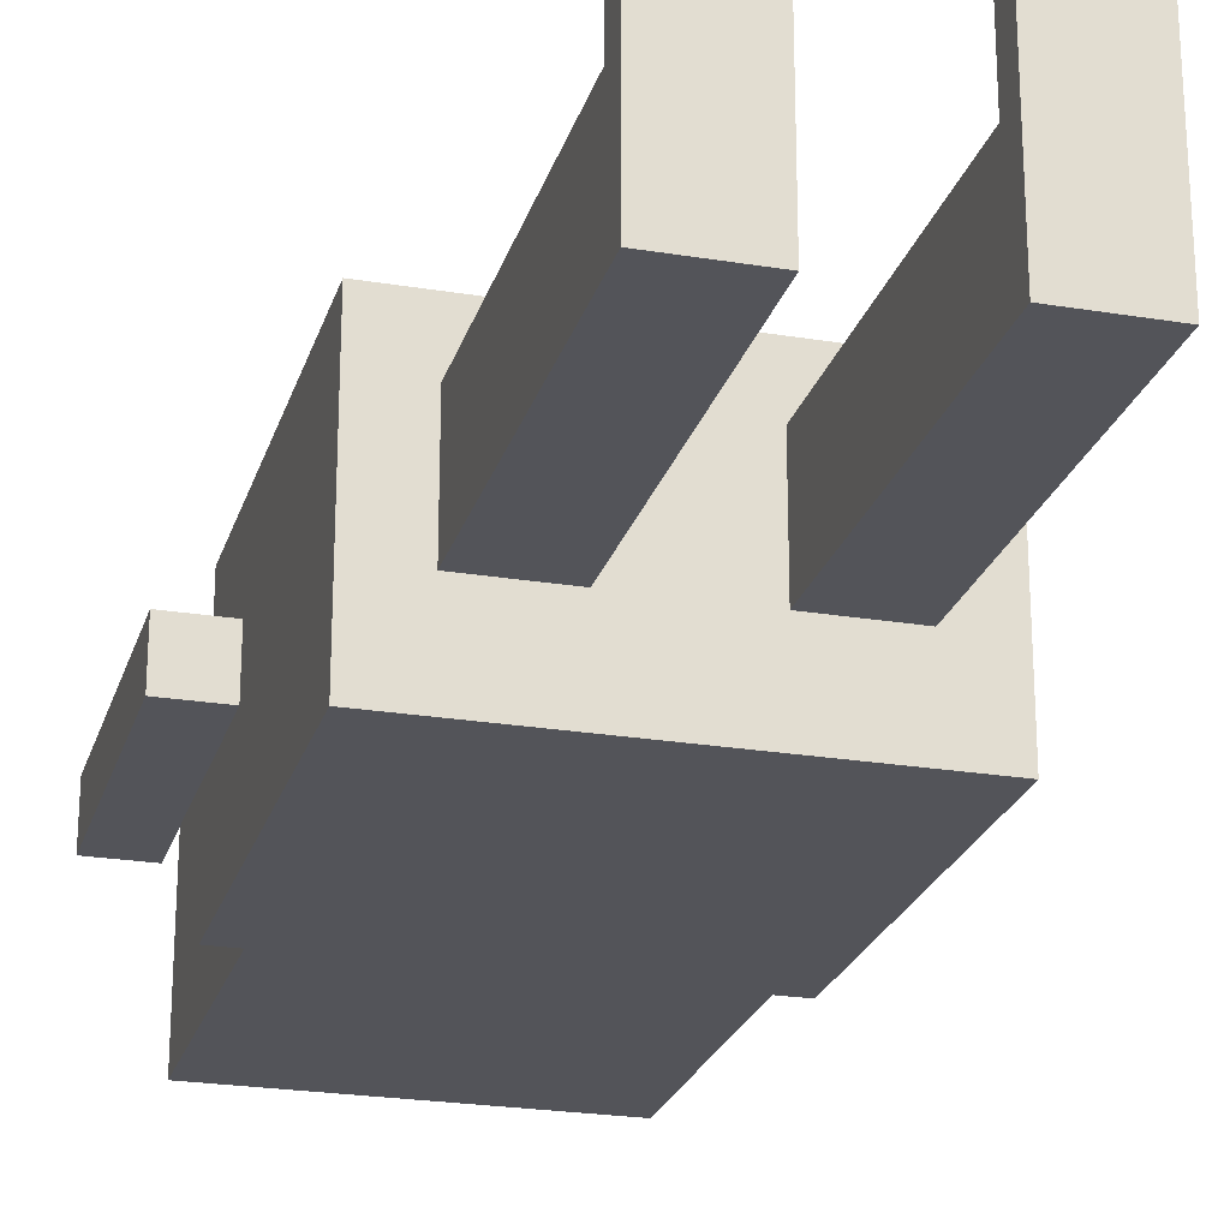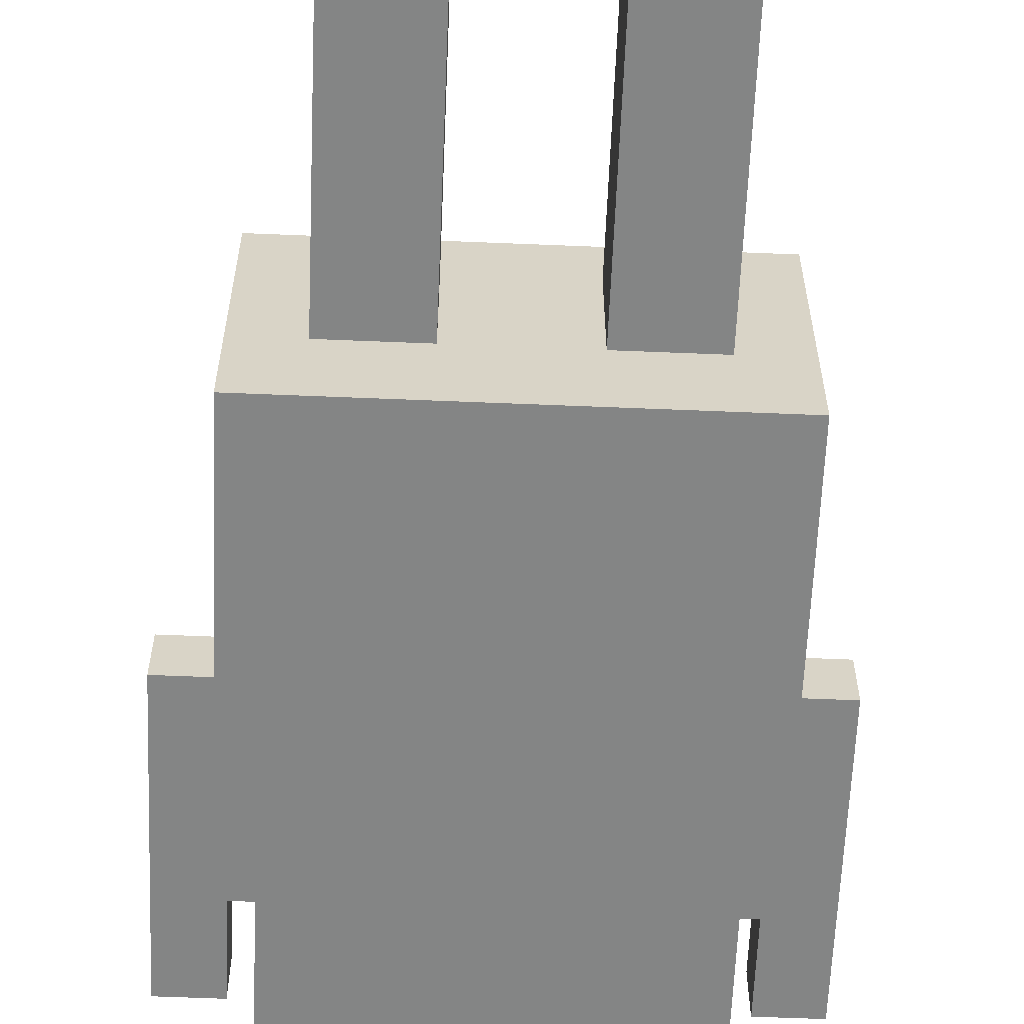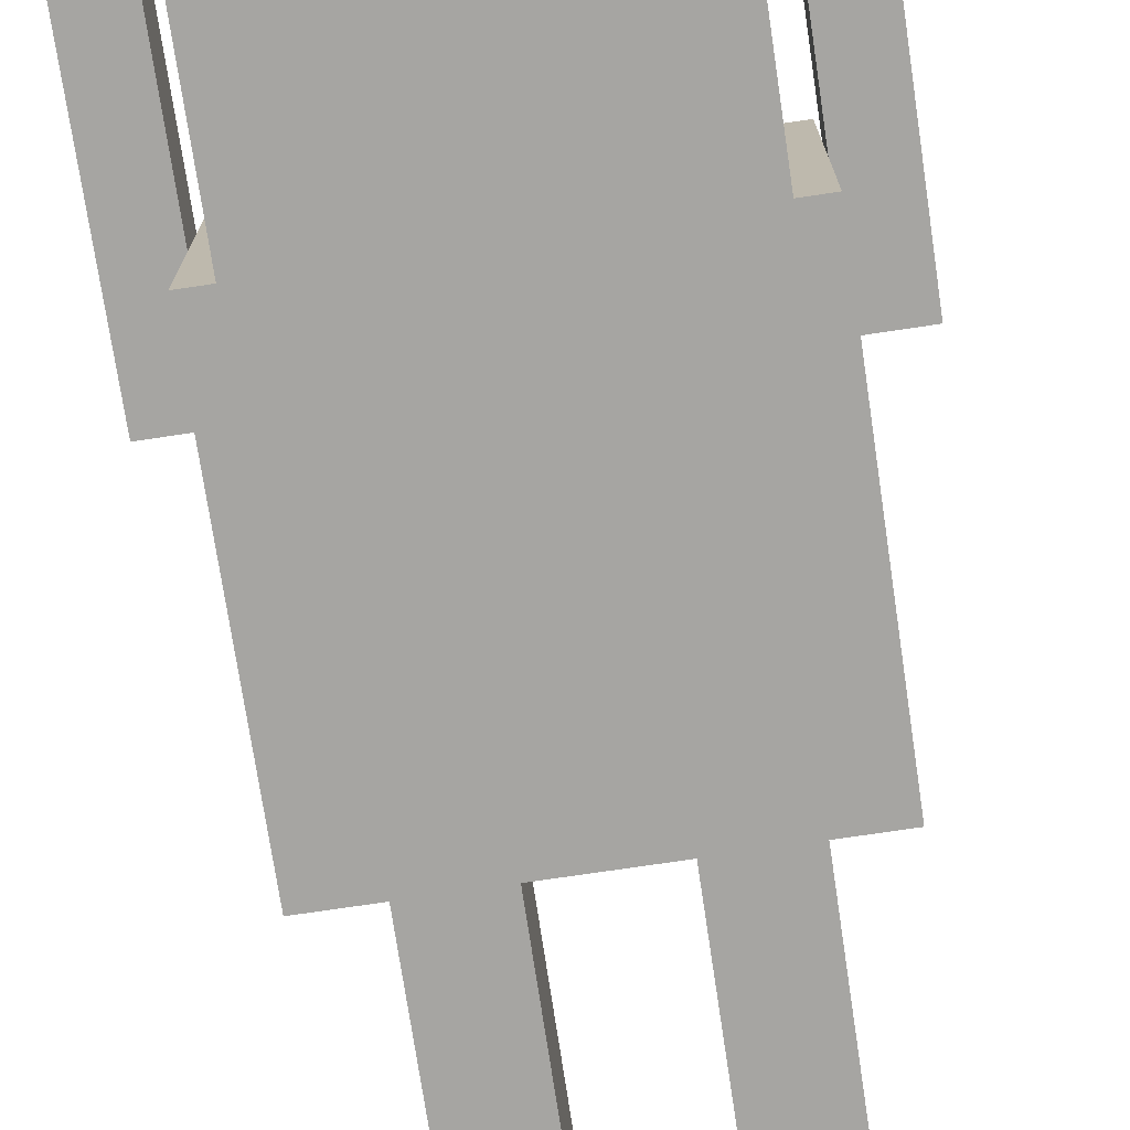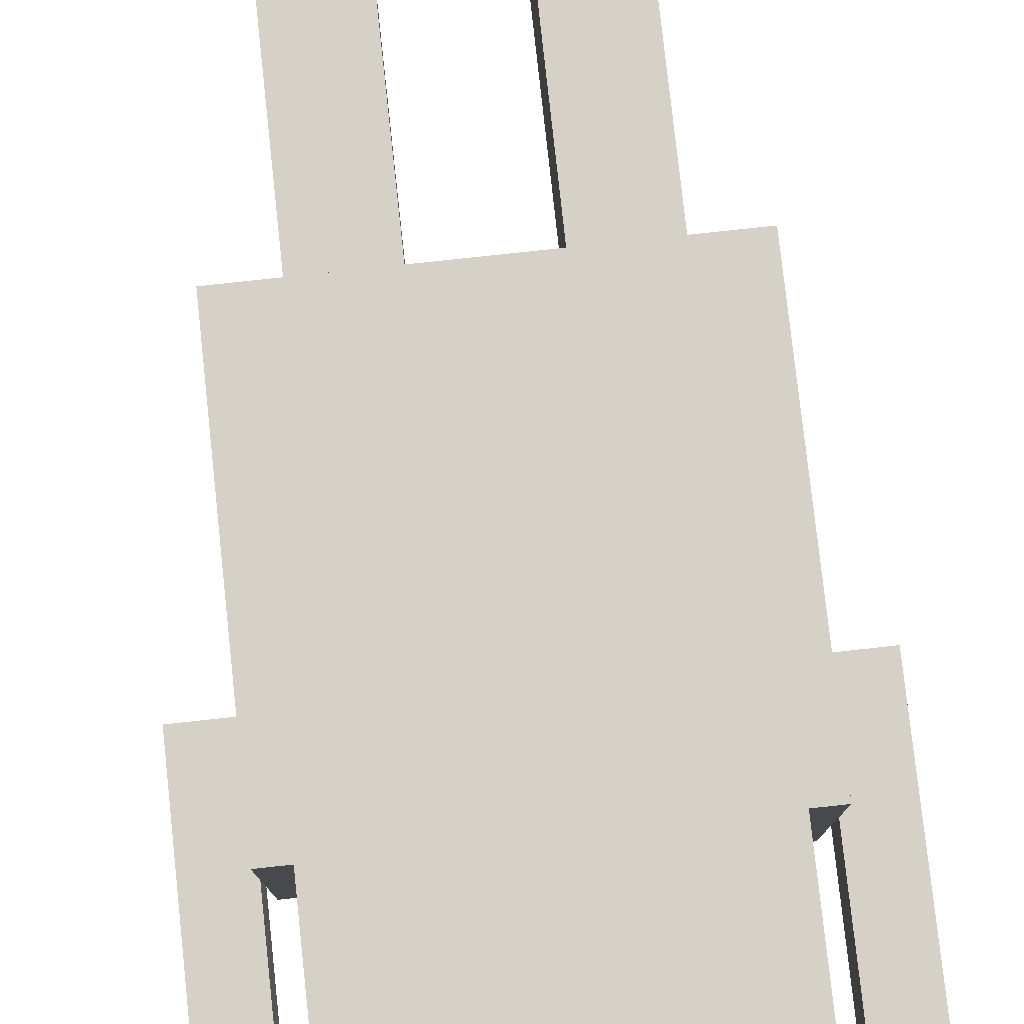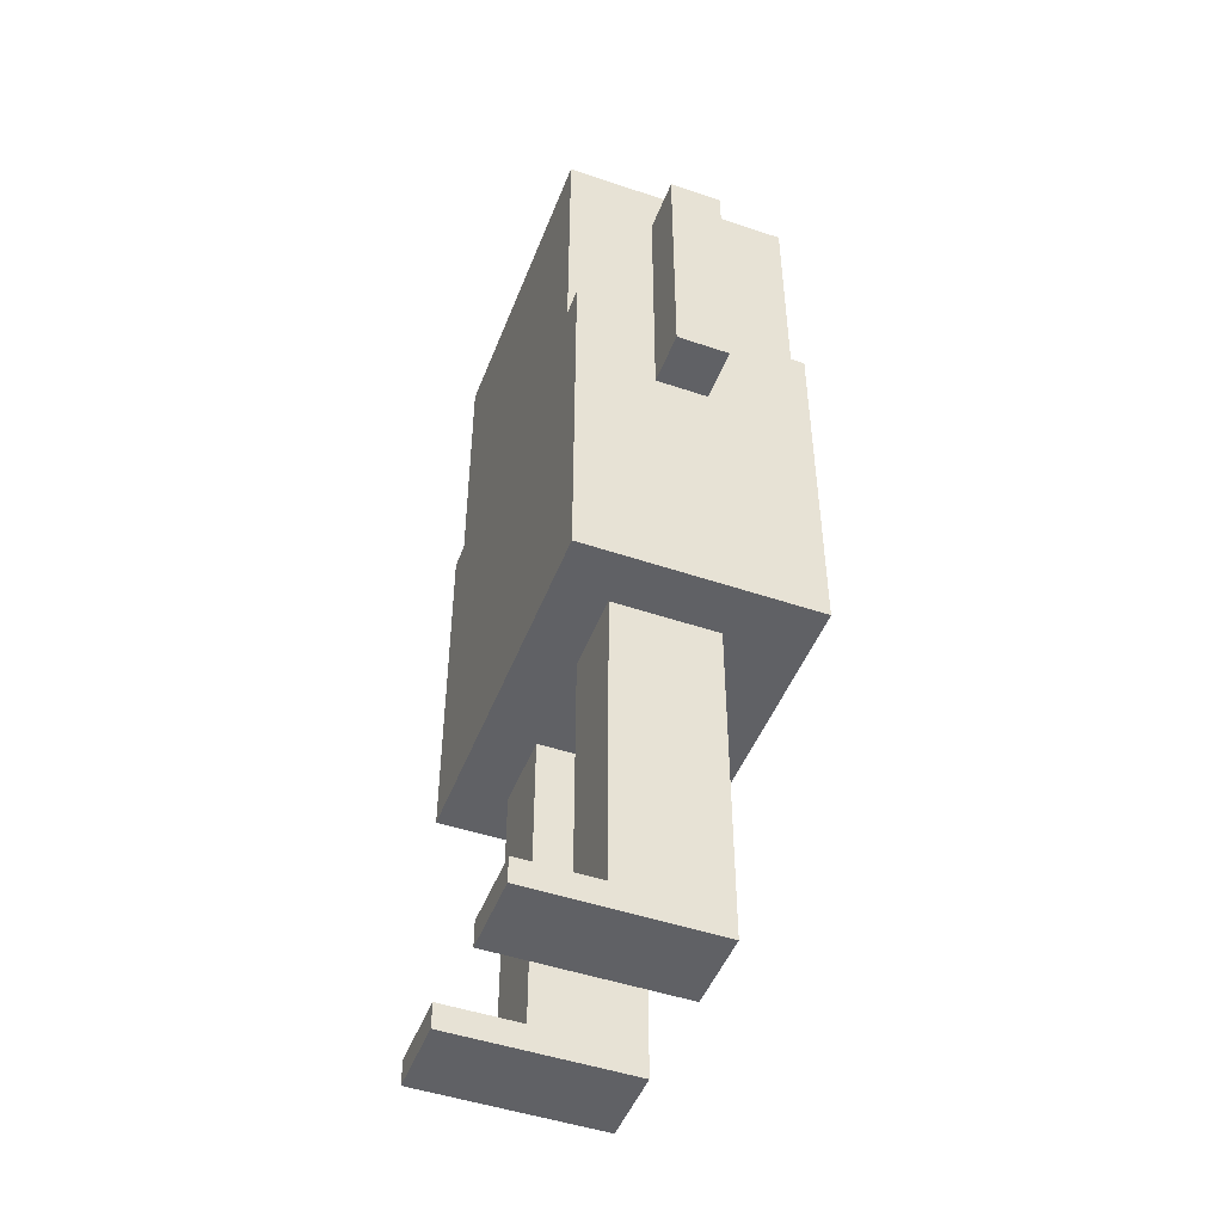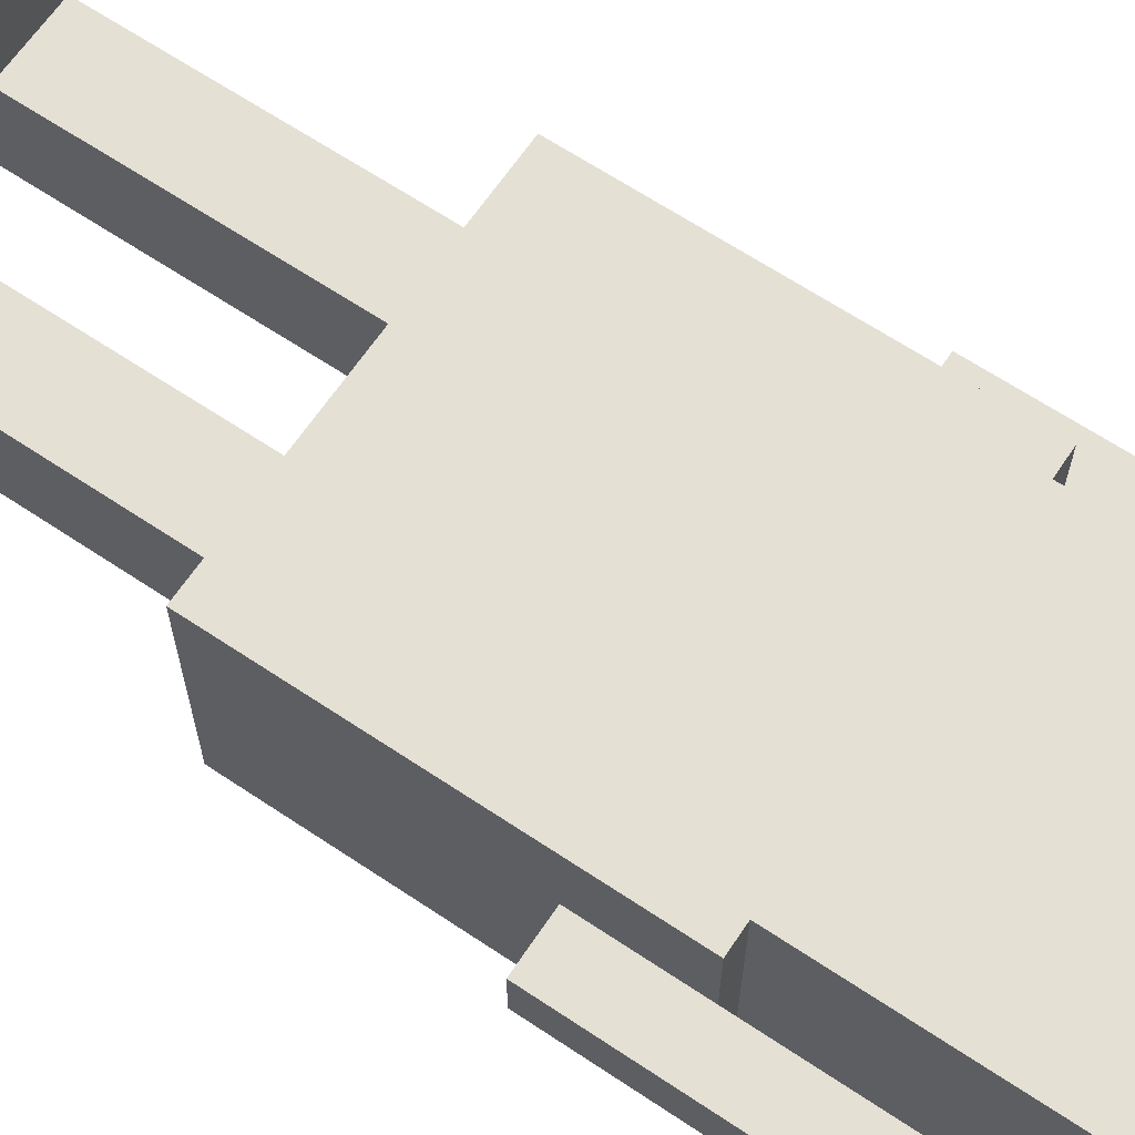
<metadata>
{"format":"obj","ext":"obj","renderer":"f3d","projection":"perspective","resolution":1024,"background":"white","views":[{"elev":-23.8,"azim":-15.4,"up":"+Z"},{"elev":-61.6,"azim":-2.4,"up":"+Z"},{"elev":-73.6,"azim":-171.5,"up":"+Z"},{"elev":78.8,"azim":173.8,"up":"+Z"},{"elev":-48.1,"azim":69.2,"up":"+Y"},{"elev":65.2,"azim":123.9,"up":"+Z"}]}
</metadata>
<code>
g FanVar2
v -5 23 10
v -5 23 8
v -5 27 10
v -5 27 8
v -5 33 10
v -5 33 8
v -3 13 13
v -3 13 4
v -3 23 10
v -3 23 8
v -3 27 13
v -3 27 10
v -3 27 8
v -3 27 4
v -2 27 13
v -2 27 4
v -2 32 12
v -2 32 4
v -2 33 13
v -2 33 12
v -2 37 13
v -2 37 4
v -1 0 14
v -1 0 7
v -1 1 14
v -1 1 11
v -1 3 11
v -1 3 7
v -1 7 11
v -1 7 7
v -1 13 11
v -1 13 7
v 6 0 14
v 6 0 7
v 6 1 14
v 6 1 11
v 6 3 11
v 6 3 7
v 6 7 11
v 6 7 7
v 6 13 11
v 6 13 7
v 11 27 10
v 11 27 8
v 11 33 10
v 11 33 8
v -3 27 10
v -3 27 8
v -3 33 10
v -3 33 8
v 2 0 14
v 2 0 7
v 2 1 14
v 2 1 11
v 2 3 11
v 2 3 7
v 2 7 11
v 2 7 7
v 2 13 11
v 2 13 7
v 9 0 14
v 9 0 7
v 9 1 14
v 9 1 11
v 9 3 11
v 9 3 7
v 9 7 11
v 9 7 7
v 9 13 11
v 9 13 7
v 10 27 13
v 10 27 10
v 10 27 8
v 10 27 4
v 10 32 12
v 10 32 4
v 10 33 13
v 10 33 12
v 10 37 13
v 10 37 4
v 11 13 13
v 11 13 4
v 11 23 10
v 11 23 8
v 11 27 13
v 11 27 10
v 11 27 8
v 11 27 4
v 13 23 10
v 13 23 8
v 13 27 10
v 13 27 8
v 13 33 10
v 13 33 8
v -1 0 14
v -1 1 14
v 2 0 14
v 2 1 14
v 6 0 14
v 6 1 14
v 9 0 14
v 9 1 14
v -3 13 13
v -3 27 13
v -2 27 13
v -2 33 13
v -2 37 13
v -1 33 13
v -1 34 13
v 0 28 13
v 0 29 13
v 0 31 13
v 0 33 13
v 1 27 13
v 1 28 13
v 1 29 13
v 1 30 13
v 1 31 13
v 1 33 13
v 1 34 13
v 1 35 13
v 3 35 13
v 3 36 13
v 5 35 13
v 5 36 13
v 7 27 13
v 7 28 13
v 7 29 13
v 7 30 13
v 7 31 13
v 7 33 13
v 7 34 13
v 7 35 13
v 8 28 13
v 8 29 13
v 8 31 13
v 8 33 13
v 9 33 13
v 9 34 13
v 10 27 13
v 10 33 13
v 10 37 13
v 11 13 13
v 11 27 13
v -1 1 11
v -1 3 11
v -1 7 11
v -1 13 11
v 2 1 11
v 2 3 11
v 2 7 11
v 2 13 11
v 6 1 11
v 6 3 11
v 6 7 11
v 6 13 11
v 9 1 11
v 9 3 11
v 9 7 11
v 9 13 11
v -5 23 10
v -5 27 10
v -5 33 10
v -3 23 10
v -3 27 10
v -3 33 10
v 11 23 10
v 11 27 10
v 11 33 10
v 13 23 10
v 13 27 10
v 13 33 10
v -5 23 8
v -5 27 8
v -5 33 8
v -3 23 8
v -3 27 8
v -3 33 8
v 11 23 8
v 11 27 8
v 11 33 8
v 13 23 8
v 13 27 8
v 13 33 8
v -1 0 7
v -1 3 7
v -1 7 7
v -1 13 7
v 2 0 7
v 2 3 7
v 2 7 7
v 2 13 7
v 6 0 7
v 6 3 7
v 6 7 7
v 6 13 7
v 9 0 7
v 9 3 7
v 9 7 7
v 9 13 7
v -3 13 4
v -3 27 4
v -2 27 4
v -2 32 4
v -2 37 4
v 10 27 4
v 10 32 4
v 10 37 4
v 11 13 4
v 11 27 4
v -1 0 14
v 2 0 14
v 6 0 14
v 9 0 14
v 0 0 10
v 1 0 10
v 0 0 8
v 1 0 8
v -1 0 7
v 2 0 7
v 6 0 7
v 9 0 7
v -3 13 13
v 11 13 13
v -1 13 11
v 2 13 11
v 6 13 11
v 9 13 11
v -1 13 7
v 2 13 7
v 6 13 7
v 9 13 7
v -3 13 4
v 11 13 4
v -5 23 10
v -3 23 10
v 11 23 10
v 13 23 10
v -5 23 8
v -3 23 8
v 11 23 8
v 13 23 8
v -1 1 14
v 2 1 14
v 6 1 14
v 9 1 14
v -1 1 11
v 2 1 11
v 6 1 11
v 9 1 11
v -3 27 13
v -2 27 13
v 10 27 13
v 11 27 13
v -3 27 10
v 10 27 10
v 11 27 10
v -3 27 8
v 10 27 8
v 11 27 8
v -3 27 4
v -2 27 4
v 10 27 4
v 11 27 4
v -5 33 10
v -3 33 10
v 11 33 10
v 13 33 10
v -5 33 8
v -3 33 8
v 11 33 8
v 13 33 8
v -2 37 13
v 10 37 13
v -2 37 4
v 10 37 4
f 3 2 1
f 4 2 3
f 5 4 3
f 6 4 5
f 9 8 7
f 10 8 9
f 11 9 7
f 12 9 11
f 13 8 10
f 14 8 13
f 17 16 15
f 18 16 17
f 19 17 15
f 20 18 17
f 20 17 19
f 21 20 19
f 22 18 20
f 22 20 21
f 25 24 23
f 26 24 25
f 27 24 26
f 28 24 27
f 29 28 27
f 30 28 29
f 31 30 29
f 32 30 31
f 35 34 33
f 36 34 35
f 37 34 36
f 38 34 37
f 39 38 37
f 40 38 39
f 41 40 39
f 42 40 41
f 45 44 43
f 46 44 45
f 47 48 49
f 49 48 50
f 51 52 53
f 53 52 54
f 54 52 55
f 55 52 56
f 55 56 57
f 57 56 58
f 57 58 59
f 59 58 60
f 61 62 63
f 63 62 64
f 64 62 65
f 65 62 66
f 65 66 67
f 67 66 68
f 67 68 69
f 69 68 70
f 71 72 75
f 73 74 75
f 72 73 75
f 75 74 76
f 71 75 77
f 75 76 78
f 77 75 78
f 77 78 79
f 78 76 80
f 79 78 80
f 81 82 83
f 83 82 84
f 81 83 85
f 85 83 86
f 84 82 87
f 87 82 88
f 89 90 91
f 91 90 92
f 91 92 93
f 93 92 94
f 97 96 95
f 98 96 97
f 101 100 99
f 102 100 101
f 105 104 103
f 108 106 105
f 108 107 106
f 109 107 108
f 110 108 105
f 110 109 108
f 111 109 110
f 112 109 111
f 113 109 112
f 114 105 103
f 114 110 105
f 115 111 110
f 115 110 114
f 116 112 111
f 116 111 115
f 117 112 116
f 118 113 112
f 118 112 117
f 119 109 113
f 119 113 118
f 120 107 109
f 120 109 119
f 121 107 120
f 122 118 117
f 122 107 121
f 122 121 120
f 122 120 119
f 122 119 118
f 123 107 122
f 124 122 117
f 124 123 122
f 125 107 123
f 125 123 124
f 126 115 114
f 126 114 103
f 127 116 115
f 127 115 126
f 128 117 116
f 128 116 127
f 129 124 117
f 129 117 128
f 130 124 129
f 131 124 130
f 132 124 131
f 133 125 124
f 133 124 132
f 134 127 126
f 134 128 127
f 135 129 128
f 135 128 134
f 135 130 129
f 136 131 130
f 136 130 135
f 137 132 131
f 137 131 136
f 138 136 135
f 138 132 137
f 138 137 136
f 138 135 134
f 139 133 132
f 139 132 138
f 140 126 103
f 140 134 126
f 140 138 134
f 141 139 138
f 141 138 140
f 142 133 139
f 142 139 141
f 142 107 125
f 142 125 133
f 143 140 103
f 144 140 143
f 149 146 145
f 150 147 146
f 150 146 149
f 151 148 147
f 151 147 150
f 152 148 151
f 157 154 153
f 158 155 154
f 158 154 157
f 159 156 155
f 159 155 158
f 160 156 159
f 164 162 161
f 165 163 162
f 165 162 164
f 166 163 165
f 170 168 167
f 171 169 168
f 171 168 170
f 172 169 171
f 173 174 176
f 174 175 177
f 176 174 177
f 177 175 178
f 179 180 182
f 180 181 183
f 182 180 183
f 183 181 184
f 185 186 189
f 186 187 190
f 189 186 190
f 187 188 191
f 190 187 191
f 191 188 192
f 193 194 197
f 194 195 198
f 197 194 198
f 195 196 199
f 198 195 199
f 199 196 200
f 201 202 203
f 201 203 206
f 203 204 206
f 204 205 207
f 206 204 207
f 207 205 208
f 201 206 209
f 209 206 210
f 215 212 211
f 216 212 215
f 217 215 211
f 217 216 215
f 218 212 216
f 218 216 217
f 219 217 211
f 219 218 217
f 220 212 218
f 220 218 219
f 221 214 213
f 222 214 221
f 225 224 223
f 226 224 225
f 227 224 226
f 228 224 227
f 229 225 223
f 230 227 226
f 231 227 230
f 232 224 228
f 233 231 230
f 233 232 231
f 233 229 223
f 233 230 229
f 234 224 232
f 234 232 233
f 239 236 235
f 240 236 239
f 241 238 237
f 242 238 241
f 243 244 247
f 247 244 248
f 245 246 249
f 249 246 250
f 251 252 255
f 253 254 256
f 256 254 257
f 255 252 258
f 256 257 259
f 259 257 260
f 258 252 261
f 261 252 262
f 259 260 263
f 263 260 264
f 265 266 269
f 269 266 270
f 267 268 271
f 271 268 272
f 273 274 275
f 275 274 276

</code>
